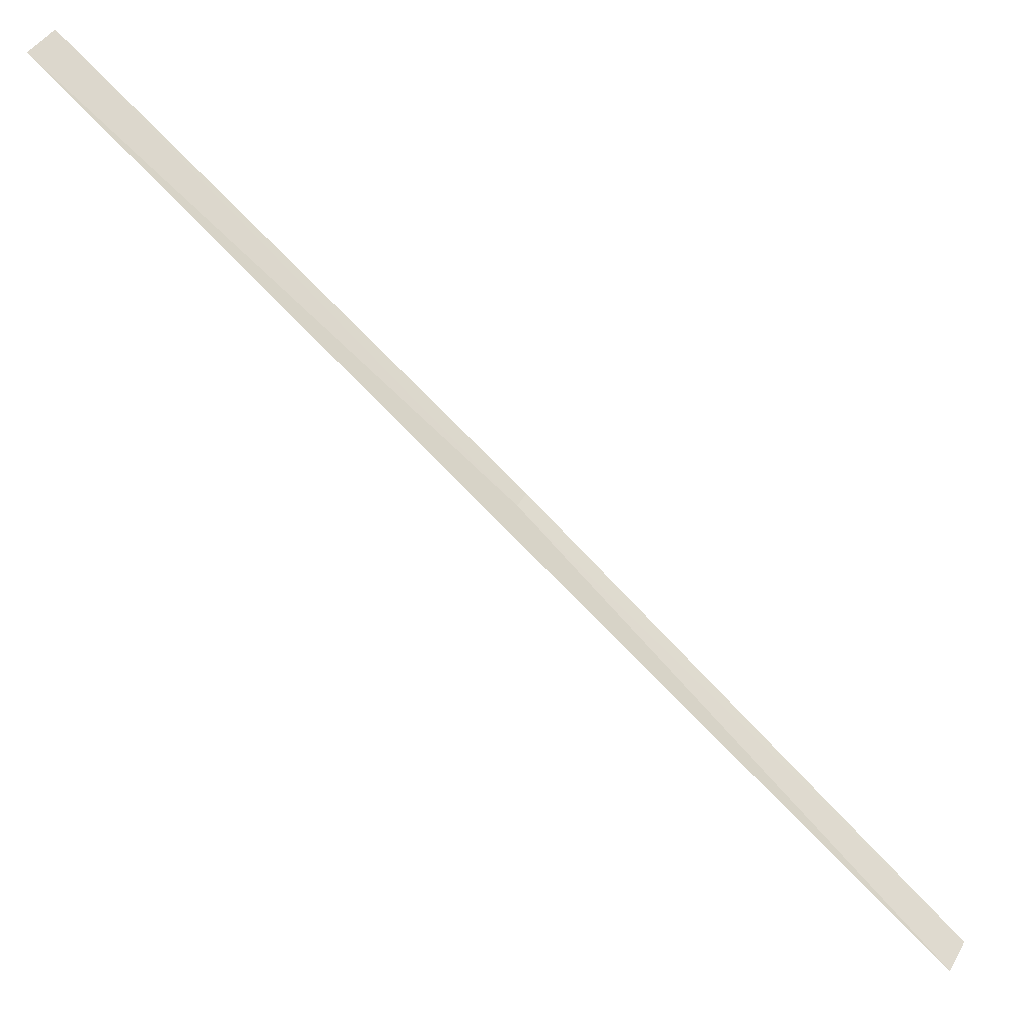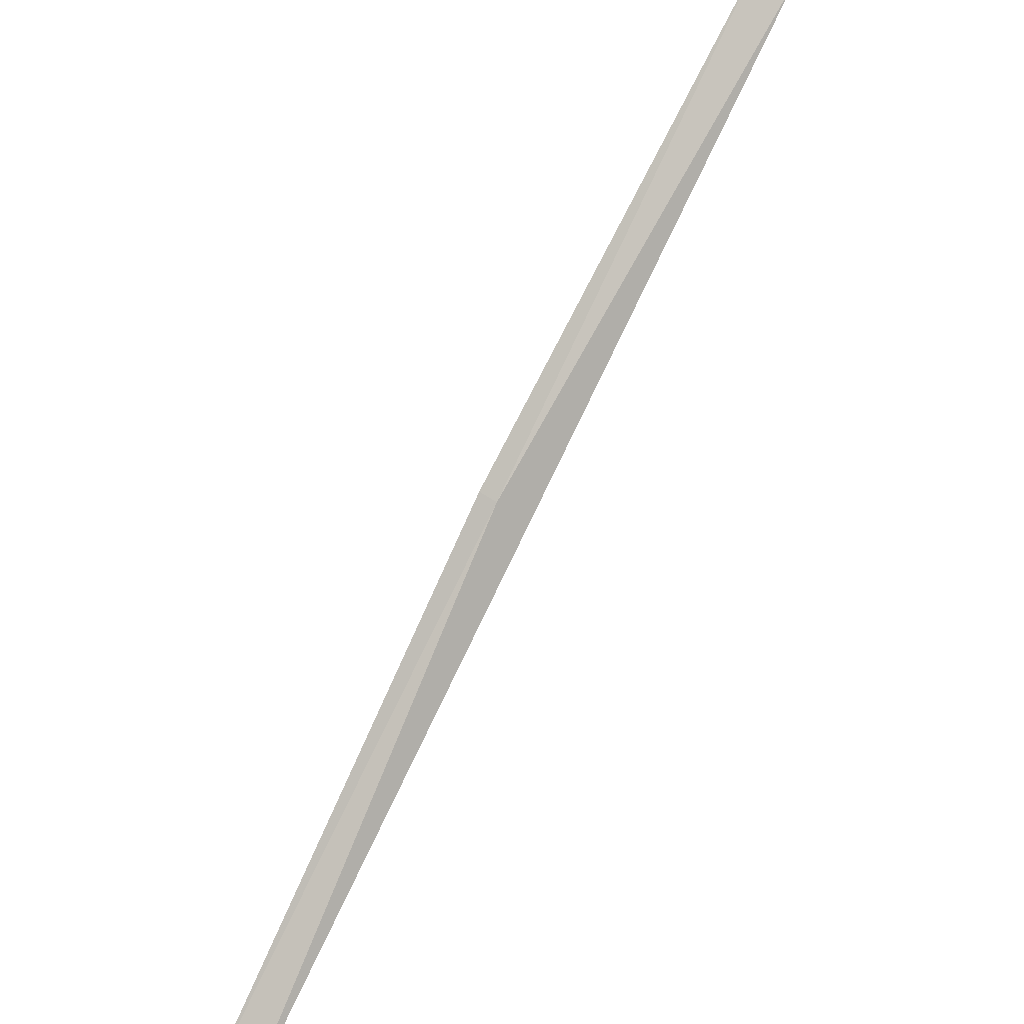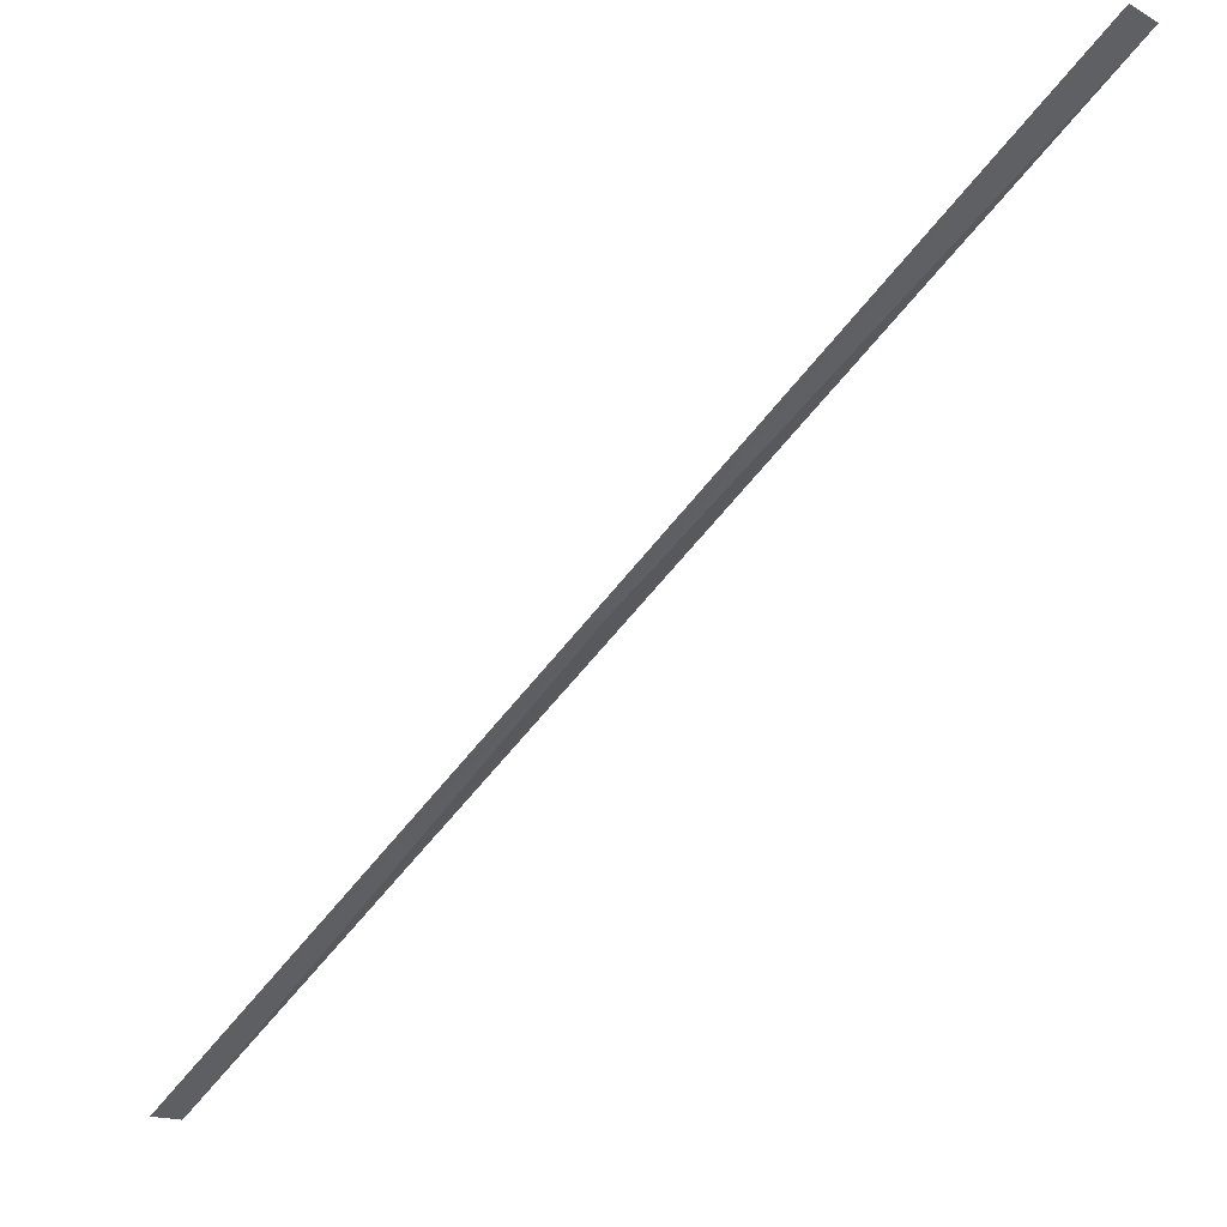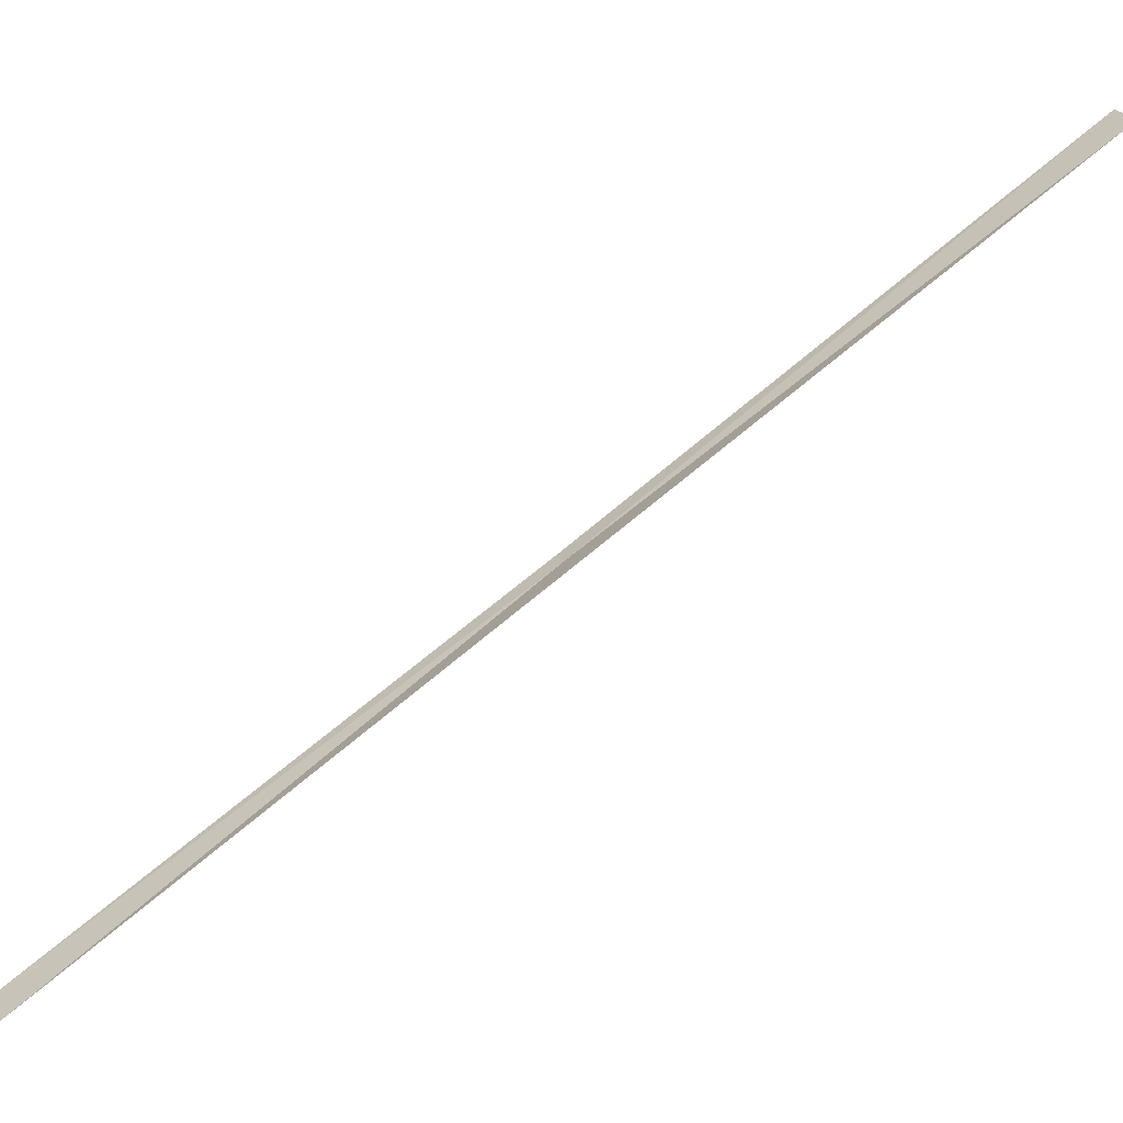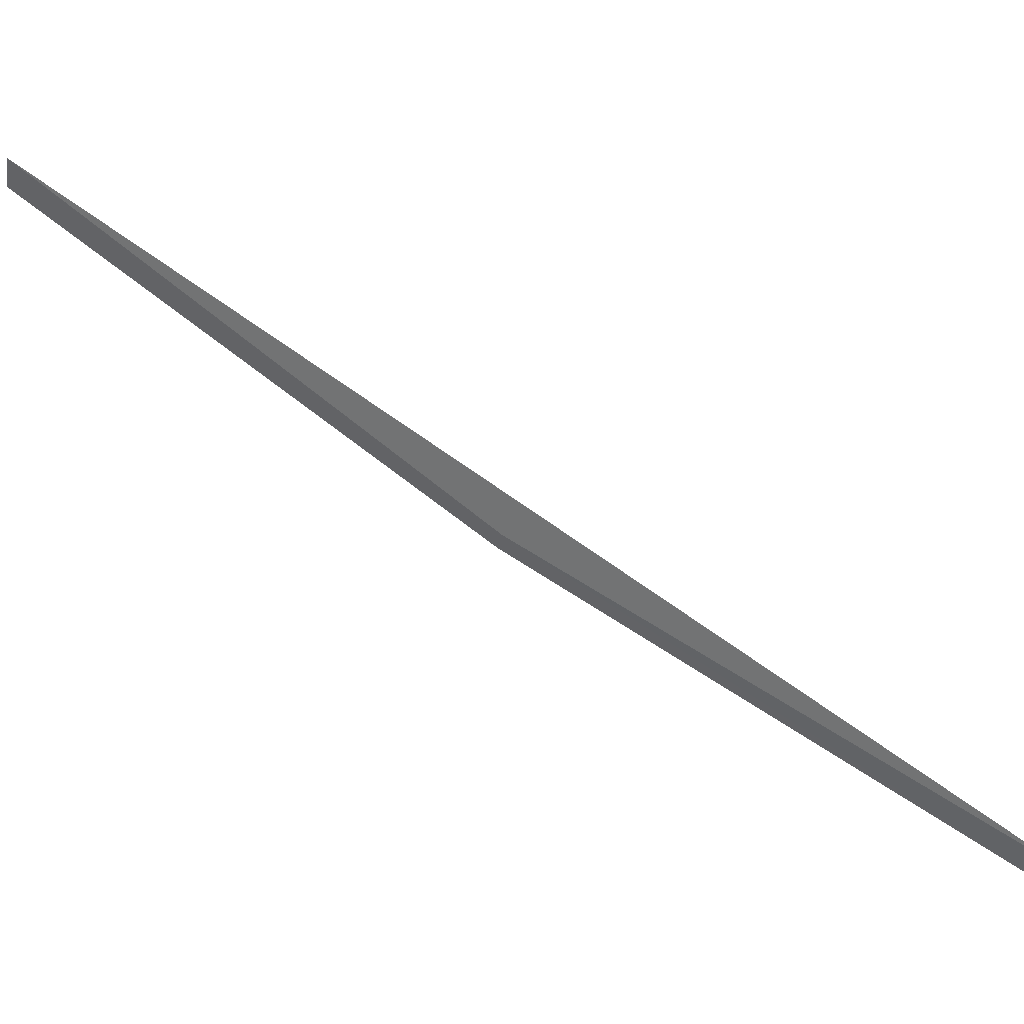
<metadata>
{"format":"obj","ext":"obj","renderer":"f3d","projection":"perspective","resolution":1024,"background":"white","views":[{"elev":46.5,"azim":76.1,"up":"+Z"},{"elev":-64.2,"azim":-76.7,"up":"+Z"},{"elev":-16.9,"azim":-94.3,"up":"+Z"},{"elev":-22.3,"azim":60.3,"up":"+Y"},{"elev":-30.0,"azim":37.5,"up":"+Z"}]}
</metadata>
<code>
v 20.47 20.66 7.149
v 21.61 21.78 6.091
v 21.7 21.7 6.095
v 19.46 19.47 8.292
v 19.36 19.56 8.285
v 20.42 20.7 7.14
f 1 3 2
f 1 5 4
f 1 4 3
f 1 2 6
f 1 6 5

</code>
